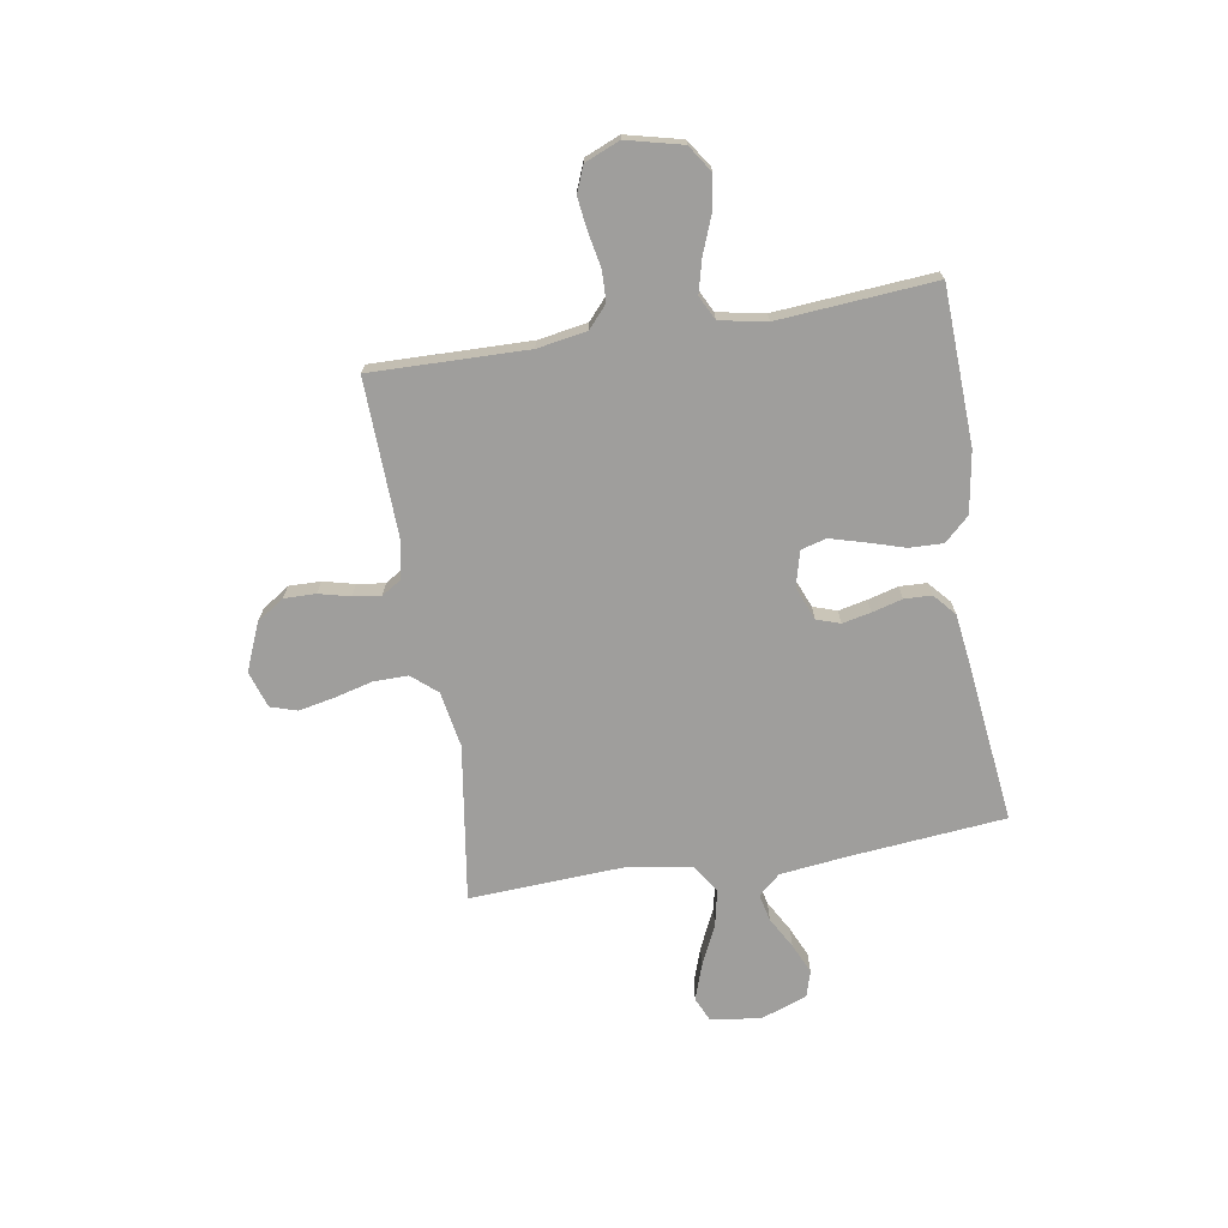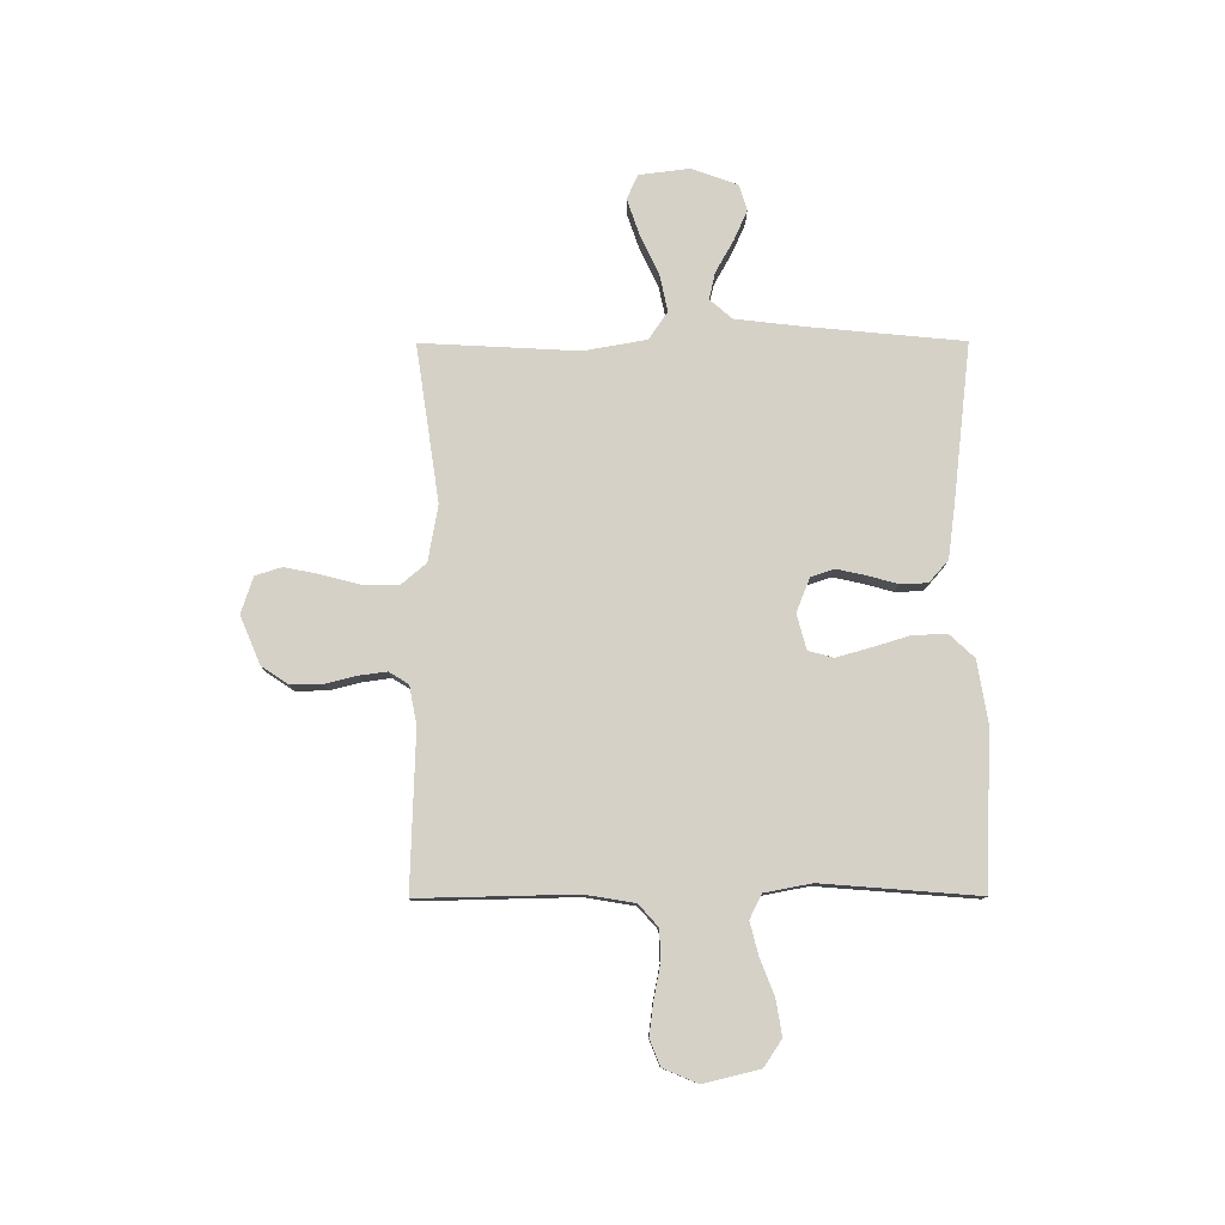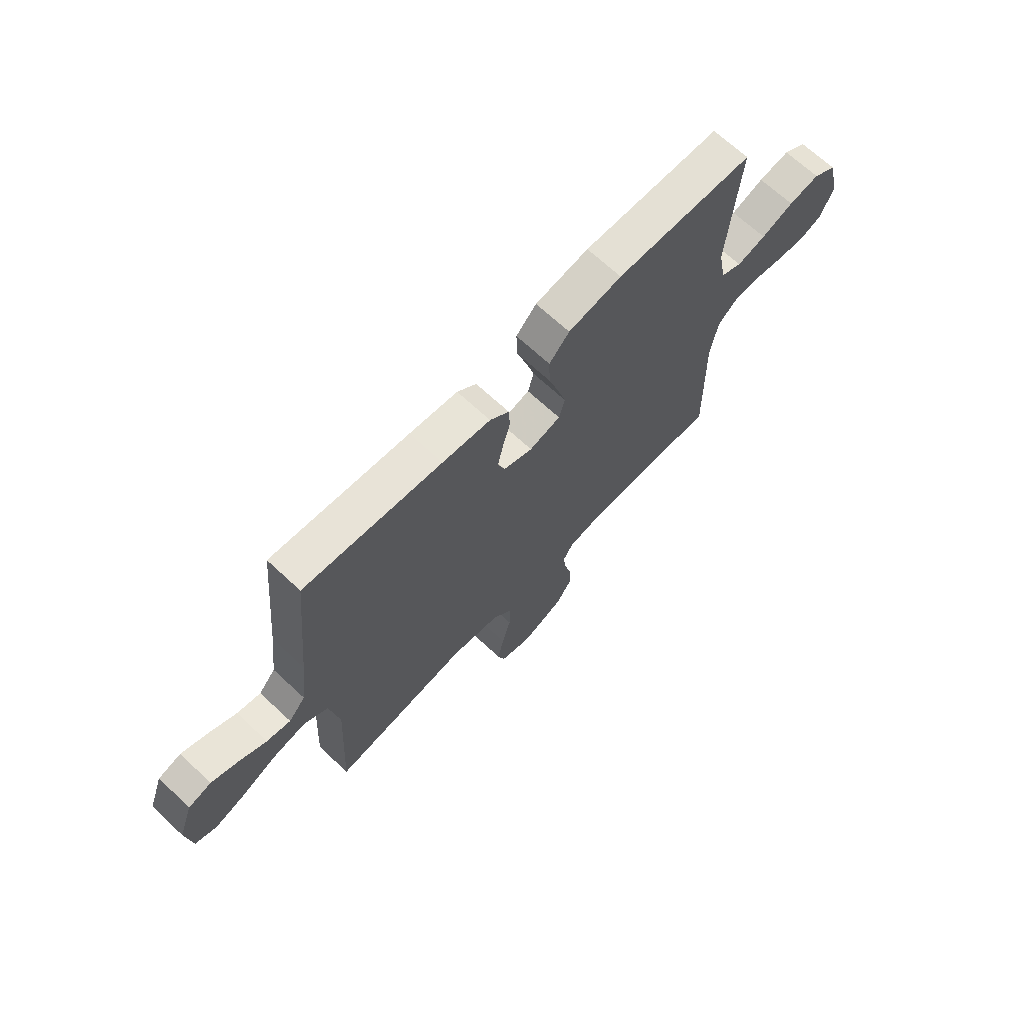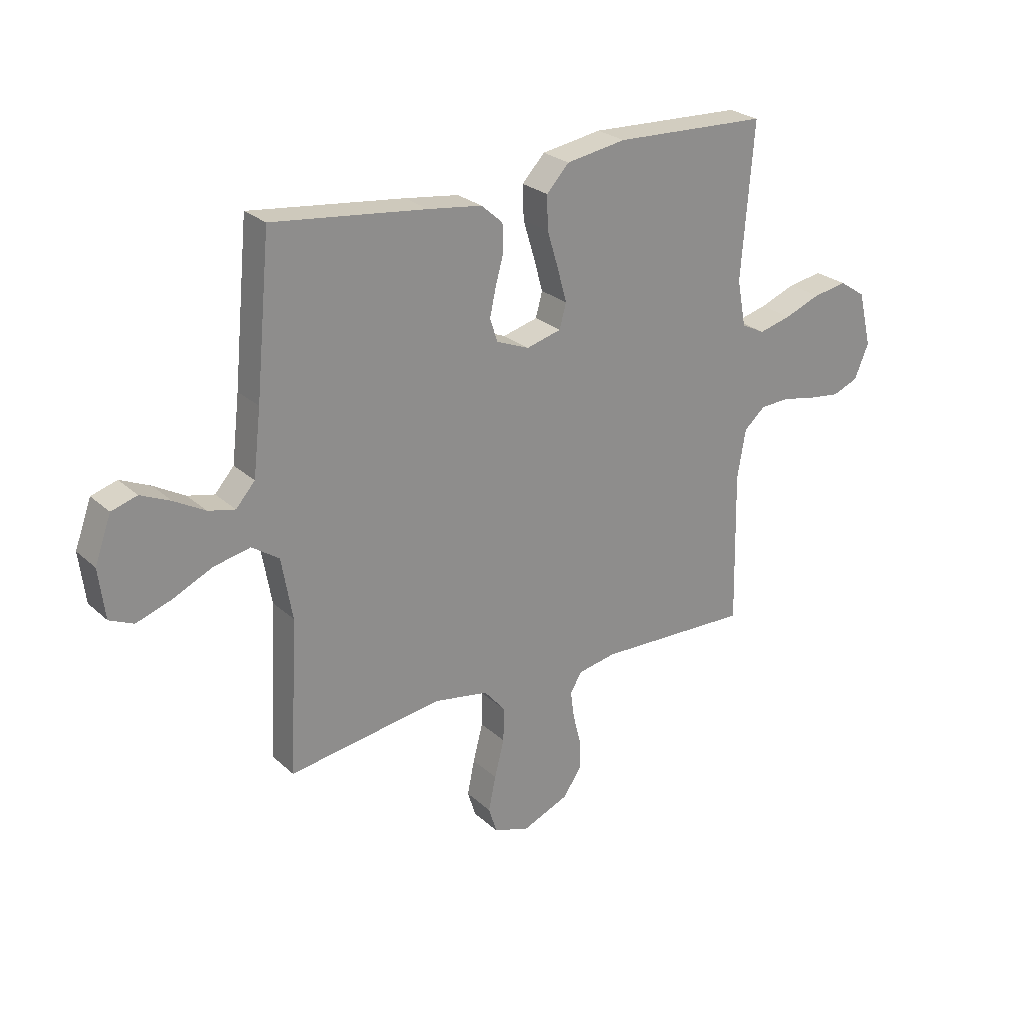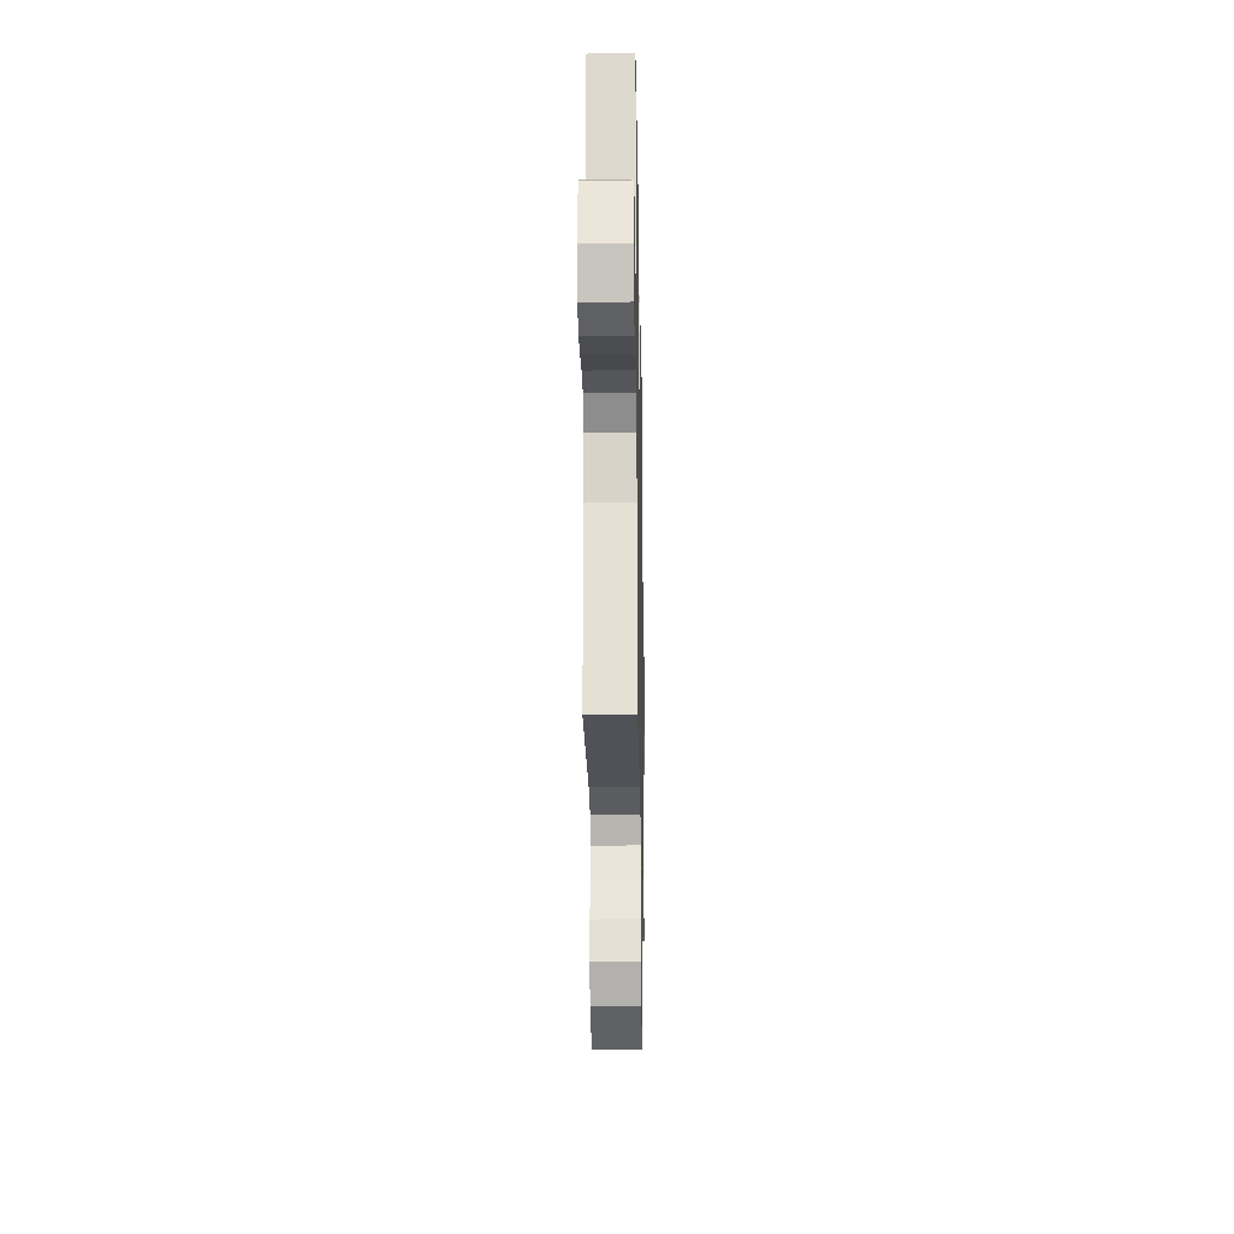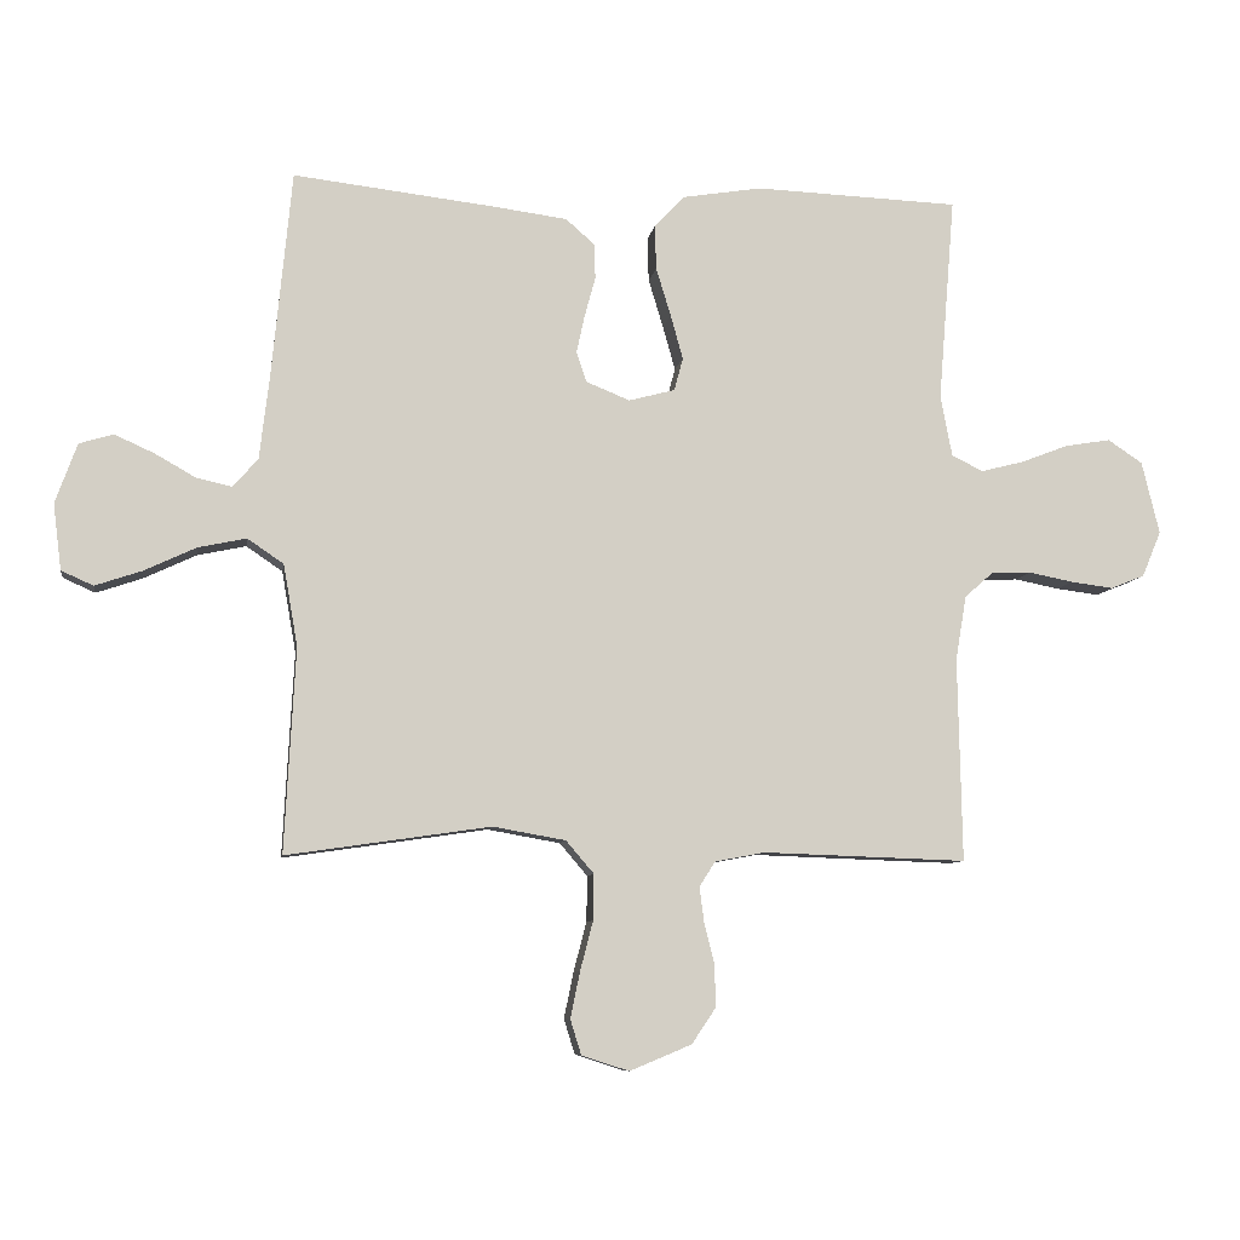
<metadata>
{"format":"obj","ext":"obj","renderer":"f3d","projection":"perspective","resolution":1024,"background":"white","views":[{"elev":-71.0,"azim":-80.7,"up":"+Y"},{"elev":78.8,"azim":-90.2,"up":"+Y"},{"elev":68.2,"azim":133.1,"up":"+Z"},{"elev":25.6,"azim":144.5,"up":"+Z"},{"elev":-23.3,"azim":-89.0,"up":"+Z"},{"elev":-7.9,"azim":171.3,"up":"+Z"}]}
</metadata>
<code>
v -0.5 0.07 -0.5
v -0.494 0.07 -0.2
v -0.51 0.07 -0.105
v -0.552 0.07 -0.068
v -0.61 0.07 -0.066
v -0.676 0.07 -0.079
v -0.738 0.07 -0.087
v -0.788 0.07 -0.067
v -0.816 0.07 0
v -0.79 0.07 0.107
v -0.739 0.07 0.141
v -0.672 0.07 0.13
v -0.602 0.07 0.103
v -0.539 0.07 0.087
v -0.493 0.07 0.11
v -0.476 0.07 0.2
v -0.5 0.07 0.5
v -0.2 0.07 0.512
v -0.083 0.07 0.493
v -0.039 0.07 0.446
v -0.041 0.07 0.381
v -0.063 0.07 0.309
v -0.081 0.07 0.244
v -0.068 0.07 0.196
v 0 0.07 0.178
v 0.064 0.07 0.204
v 0.079 0.07 0.249
v 0.067 0.07 0.304
v 0.051 0.07 0.362
v 0.053 0.07 0.414
v 0.095 0.07 0.451
v 0.2 0.07 0.465
v 0.5 0.07 0.5
v 0.529 0.07 0.2
v 0.544 0.07 0.073
v 0.581 0.07 0.031
v 0.633 0.07 0.043
v 0.693 0.07 0.077
v 0.751 0.07 0.103
v 0.801 0.07 0.088
v 0.833 0.07 0
v 0.821 0.07 -0.097
v 0.774 0.07 -0.118
v 0.706 0.07 -0.095
v 0.629 0.07 -0.059
v 0.558 0.07 -0.044
v 0.505 0.07 -0.08
v 0.484 0.07 -0.2
v 0.5 0.07 -0.5
v 0.2 0.07 -0.456
v 0.093 0.07 -0.475
v 0.052 0.07 -0.523
v 0.053 0.07 -0.59
v 0.072 0.07 -0.663
v 0.086 0.07 -0.731
v 0.07 0.07 -0.782
v 0 0.07 -0.805
v -0.091 0.07 -0.767
v -0.126 0.07 -0.715
v -0.125 0.07 -0.654
v -0.11 0.07 -0.594
v -0.103 0.07 -0.541
v -0.126 0.07 -0.504
v -0.2 0.07 -0.49
v -0.5 0 -0.5
v -0.494 0 -0.2
v -0.51 0 -0.105
v -0.552 0 -0.068
v -0.61 0 -0.066
v -0.676 0 -0.079
v -0.738 0 -0.087
v -0.788 0 -0.067
v -0.816 0 0
v -0.79 0 0.107
v -0.739 0 0.141
v -0.672 0 0.13
v -0.602 0 0.103
v -0.539 0 0.087
v -0.493 0 0.11
v -0.476 0 0.2
v -0.5 0 0.5
v -0.2 0 0.512
v -0.083 0 0.493
v -0.039 0 0.446
v -0.041 0 0.381
v -0.063 0 0.309
v -0.081 0 0.244
v -0.068 0 0.196
v 0 0 0.178
v 0.064 0 0.204
v 0.079 0 0.249
v 0.067 0 0.304
v 0.051 0 0.362
v 0.053 0 0.414
v 0.095 0 0.451
v 0.2 0 0.465
v 0.5 0 0.5
v 0.529 0 0.2
v 0.544 0 0.073
v 0.581 0 0.031
v 0.633 0 0.043
v 0.693 0 0.077
v 0.751 0 0.103
v 0.801 0 0.088
v 0.833 0 0
v 0.821 0 -0.097
v 0.774 0 -0.118
v 0.706 0 -0.095
v 0.629 0 -0.059
v 0.558 0 -0.044
v 0.505 0 -0.08
v 0.484 0 -0.2
v 0.5 0 -0.5
v 0.2 0 -0.456
v 0.093 0 -0.475
v 0.052 0 -0.523
v 0.053 0 -0.59
v 0.072 0 -0.663
v 0.086 0 -0.731
v 0.07 0 -0.782
v 0 0 -0.805
v -0.091 0 -0.767
v -0.126 0 -0.715
v -0.125 0 -0.654
v -0.11 0 -0.594
v -0.103 0 -0.541
v -0.126 0 -0.504
v -0.2 0 -0.49
f 59 60 61
f 58 59 61
f 57 58 61
f 56 57 61
f 55 56 61
f 54 55 61
f 53 54 61
f 52 53 61 62
f 51 52 62 63
f 48 49 50
f 51 63 64
f 50 51 64
f 48 50 64
f 47 48 64
f 43 44 45
f 42 43 45
f 41 42 45
f 40 41 45
f 39 40 45
f 38 39 45
f 37 38 45
f 36 37 45 46
f 64 1 2
f 47 64 2
f 46 47 2
f 36 46 2
f 35 36 2
f 32 33 34
f 31 32 34
f 30 31 34
f 29 30 34
f 28 29 34
f 20 21 22
f 19 20 22
f 18 19 22
f 17 18 22
f 16 17 22
f 15 16 22 23
f 14 15 23 24
f 11 12 13
f 10 11 13
f 9 10 13
f 8 9 13
f 7 8 13
f 6 7 13
f 5 6 13
f 4 5 13 14
f 14 24 25
f 4 14 25
f 3 4 25
f 27 28 34 35
f 26 27 35
f 25 26 35
f 3 25 35
f 2 3 35
f 125 124 123
f 125 123 122
f 125 122 121
f 125 121 120
f 125 120 119
f 125 119 118
f 125 118 117
f 126 125 117 116
f 127 126 116 115
f 114 113 112
f 128 127 115
f 128 115 114
f 128 114 112
f 128 112 111
f 109 108 107
f 109 107 106
f 109 106 105
f 109 105 104
f 109 104 103
f 109 103 102
f 109 102 101
f 110 109 101 100
f 66 65 128
f 66 128 111
f 66 111 110
f 66 110 100
f 66 100 99
f 98 97 96
f 98 96 95
f 98 95 94
f 98 94 93
f 98 93 92
f 86 85 84
f 86 84 83
f 86 83 82
f 86 82 81
f 86 81 80
f 87 86 80 79
f 88 87 79 78
f 77 76 75
f 77 75 74
f 77 74 73
f 77 73 72
f 77 72 71
f 77 71 70
f 77 70 69
f 78 77 69 68
f 89 88 78
f 89 78 68
f 89 68 67
f 99 98 92 91
f 99 91 90
f 99 90 89
f 99 89 67
f 99 67 66
f 1 65 66 2
f 2 66 67 3
f 3 67 68 4
f 4 68 69 5
f 5 69 70 6
f 6 70 71 7
f 7 71 72 8
f 8 72 73 9
f 9 73 74 10
f 10 74 75 11
f 11 75 76 12
f 12 76 77 13
f 13 77 78 14
f 14 78 79 15
f 15 79 80 16
f 16 80 81 17
f 17 81 82 18
f 18 82 83 19
f 19 83 84 20
f 20 84 85 21
f 21 85 86 22
f 22 86 87 23
f 23 87 88 24
f 24 88 89 25
f 25 89 90 26
f 26 90 91 27
f 27 91 92 28
f 28 92 93 29
f 29 93 94 30
f 30 94 95 31
f 31 95 96 32
f 32 96 97 33
f 33 97 98 34
f 34 98 99 35
f 35 99 100 36
f 36 100 101 37
f 37 101 102 38
f 38 102 103 39
f 39 103 104 40
f 40 104 105 41
f 41 105 106 42
f 42 106 107 43
f 43 107 108 44
f 44 108 109 45
f 45 109 110 46
f 46 110 111 47
f 47 111 112 48
f 48 112 113 49
f 49 113 114 50
f 50 114 115 51
f 51 115 116 52
f 52 116 117 53
f 53 117 118 54
f 54 118 119 55
f 55 119 120 56
f 56 120 121 57
f 57 121 122 58
f 58 122 123 59
f 59 123 124 60
f 60 124 125 61
f 61 125 126 62
f 62 126 127 63
f 63 127 128 64
f 64 128 65 1

</code>
